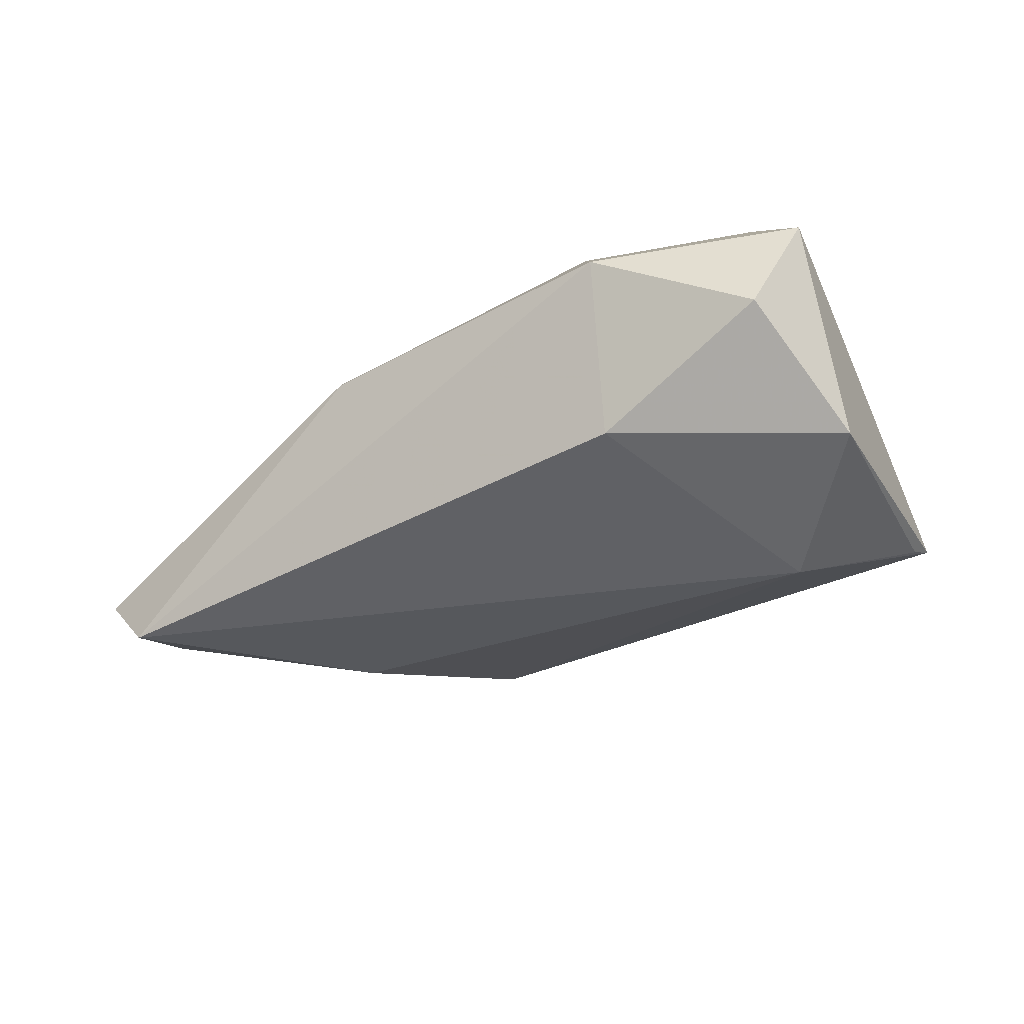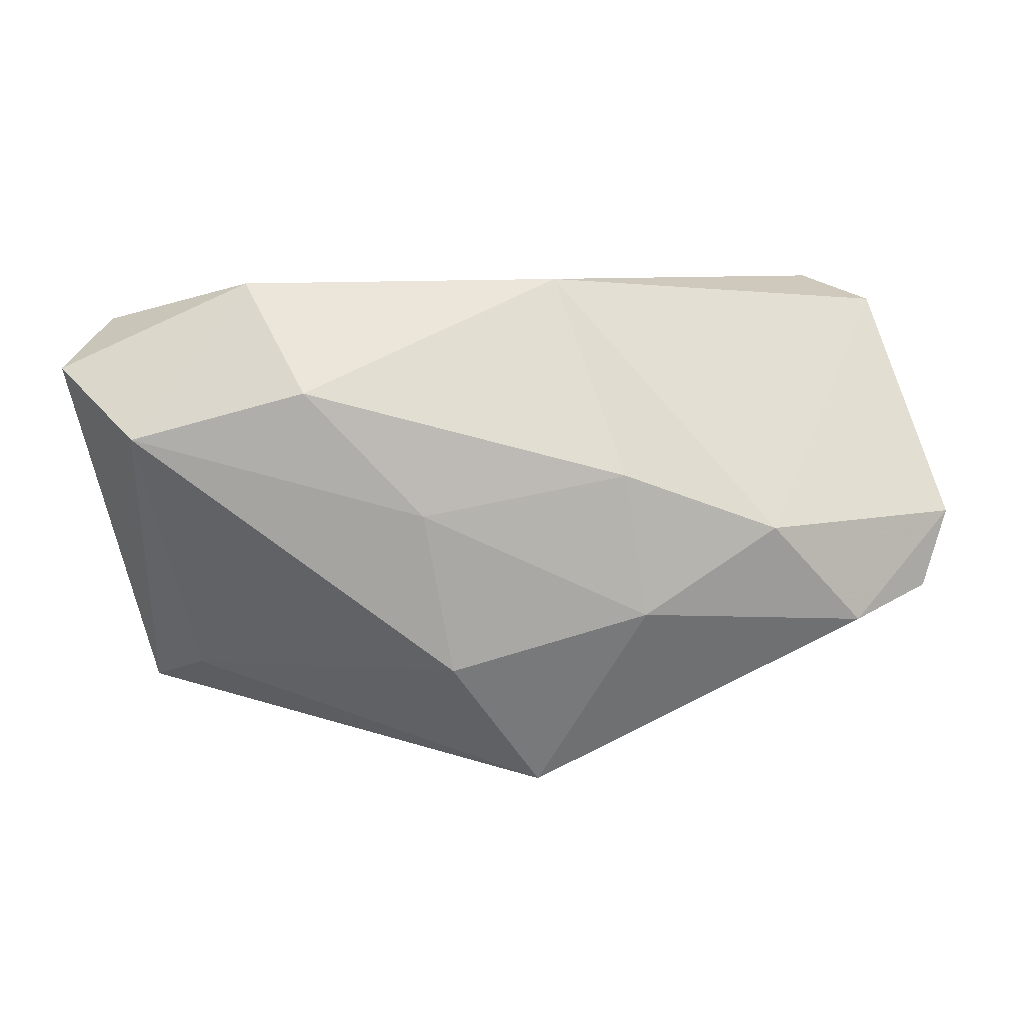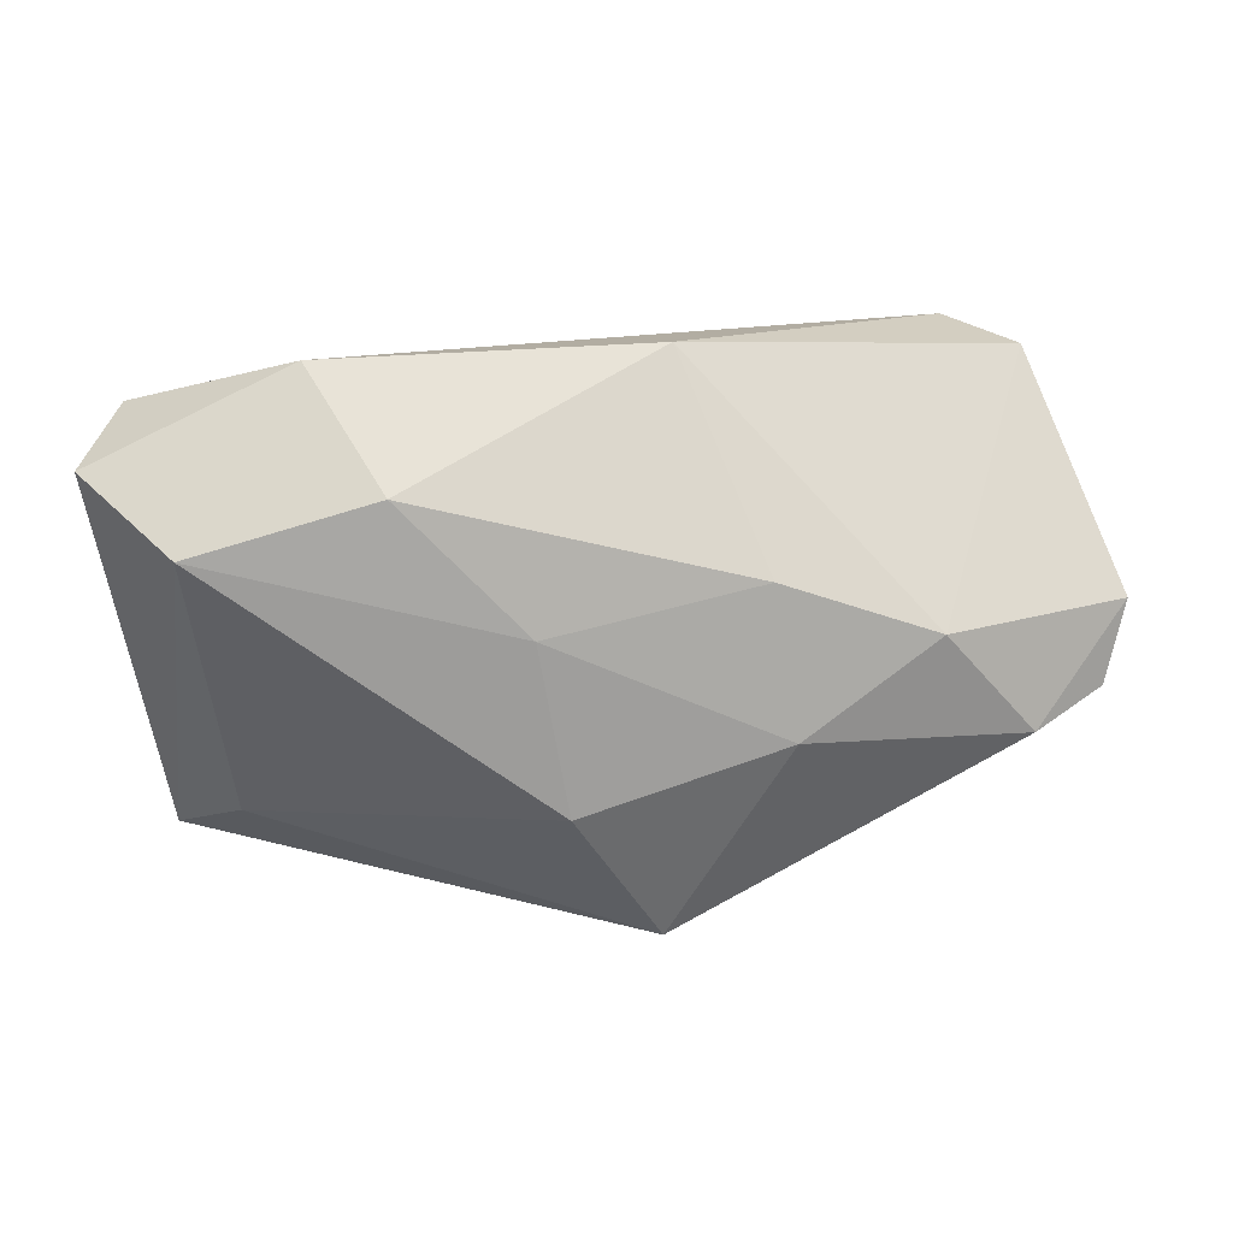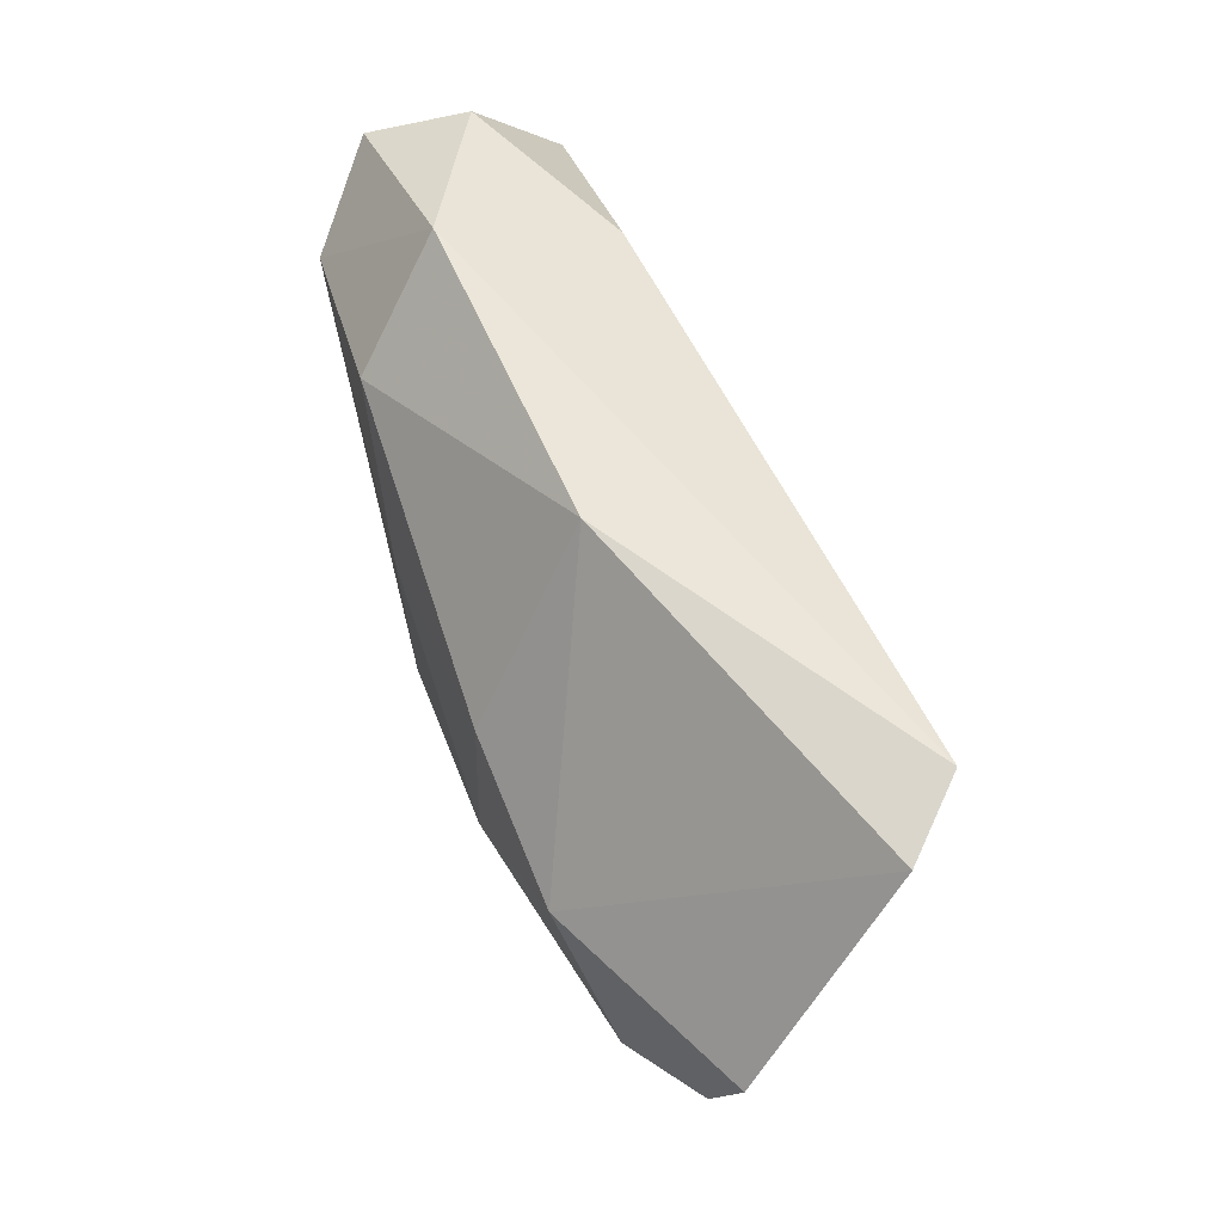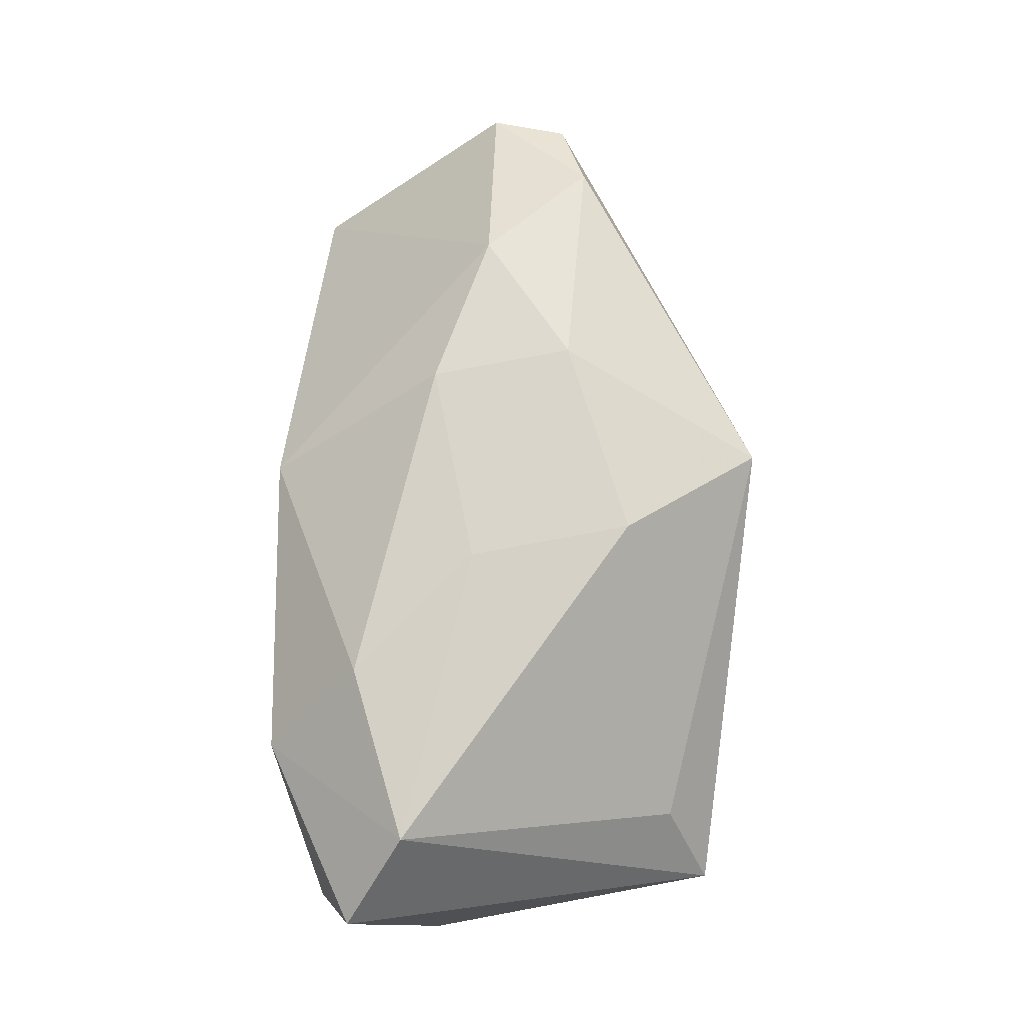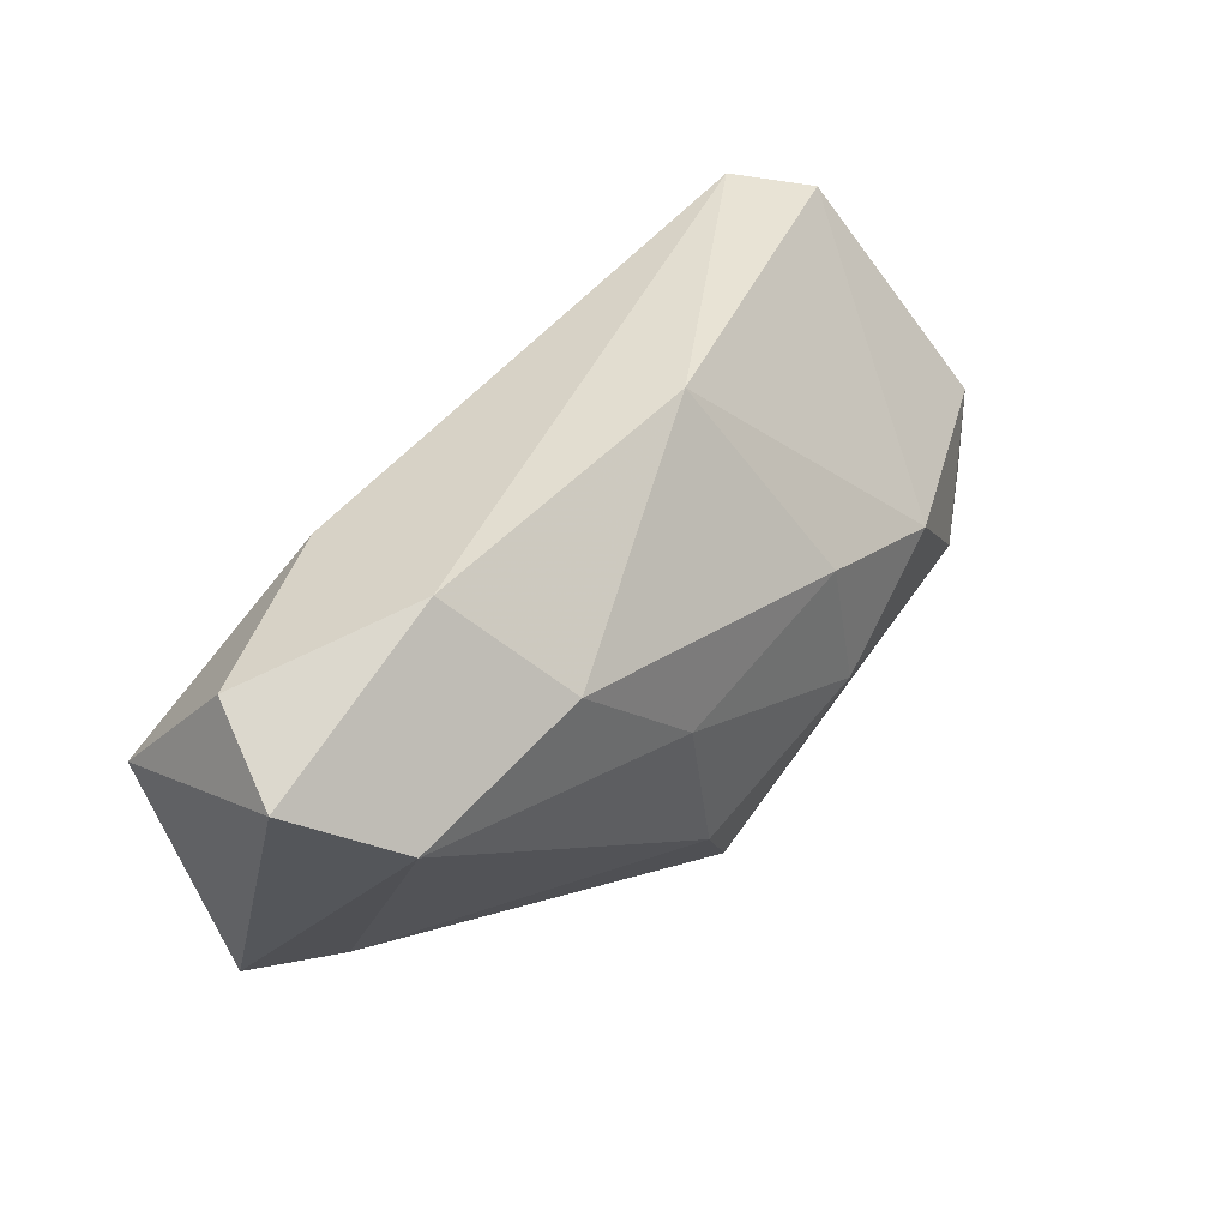
<metadata>
{"format":"obj","ext":"obj","renderer":"f3d","projection":"perspective","resolution":1024,"background":"white","views":[{"elev":-31.5,"azim":-145.5,"up":"+Z"},{"elev":15.2,"azim":-1.5,"up":"+Y"},{"elev":19.3,"azim":-8.4,"up":"+Y"},{"elev":61.9,"azim":70.1,"up":"+Y"},{"elev":74.7,"azim":-90.7,"up":"+Z"},{"elev":44.5,"azim":-47.6,"up":"+Y"}]}
</metadata>
<code>
v 0.01876 -0.02294 -0.01592
v 0.01393 -0.03422 0.009254
v -0.003056 -0.01905 0.02305
v -0.05041 0.02459 -0.002122
v -0.02224 0.01857 0.021
v 0.008615 -0.03749 0.01614
v 0.0227 -0.01133 0.02305
v -0.04498 0.01225 0.01984
v -0.006806 0.002428 0.02305
v 0.01985 0.007435 0.02159
v 0.05766 0.0252 -0.01302
v 0.06286 -0.0116 0.009521
v 0.011 0.03108 0.005623
v -0.02767 0.02394 -0.01323
v 0.04956 0.02746 -0.02122
v -0.05535 0.02002 0.01033
v 0.04006 -0.0002615 0.02009
v 0.02979 -0.001803 -0.0204
v -0.03983 -0.0254 2.132e-05
v 0.06615 -0.001532 0.006982
v 0.05261 -0.01446 0.01605
v -0.03875 -0.006993 -0.02268
v -0.04731 -0.02768 -0.01247
v -0.05442 0.008401 -0.0148
v -0.03055 0.03108 0.00865
v -0.04781 -0.03118 -0.01101
v 0.051 0.01724 -0.01818
f 2 6 26
f 26 6 19
f 24 26 16
f 16 26 8
f 26 19 8
f 1 2 26
f 4 24 16
f 17 21 20
f 17 13 10
f 6 2 12
f 12 21 6
f 2 1 12
f 20 21 12
f 3 19 6
f 3 8 19
f 10 13 5
f 15 13 11
f 11 17 20
f 13 17 11
f 24 4 14
f 7 17 10
f 21 17 7
f 6 21 7
f 7 3 6
f 8 3 9
f 9 5 8
f 3 7 9
f 10 5 9
f 9 7 10
f 15 18 22
f 22 14 15
f 24 14 22
f 22 18 1
f 22 1 26
f 27 12 1
f 1 18 27
f 27 18 15
f 20 12 27
f 27 11 20
f 15 11 27
f 25 14 4
f 25 4 16
f 25 13 15
f 15 14 25
f 25 5 13
f 16 8 25
f 8 5 25
f 26 24 23
f 23 22 26
f 24 22 23

</code>
